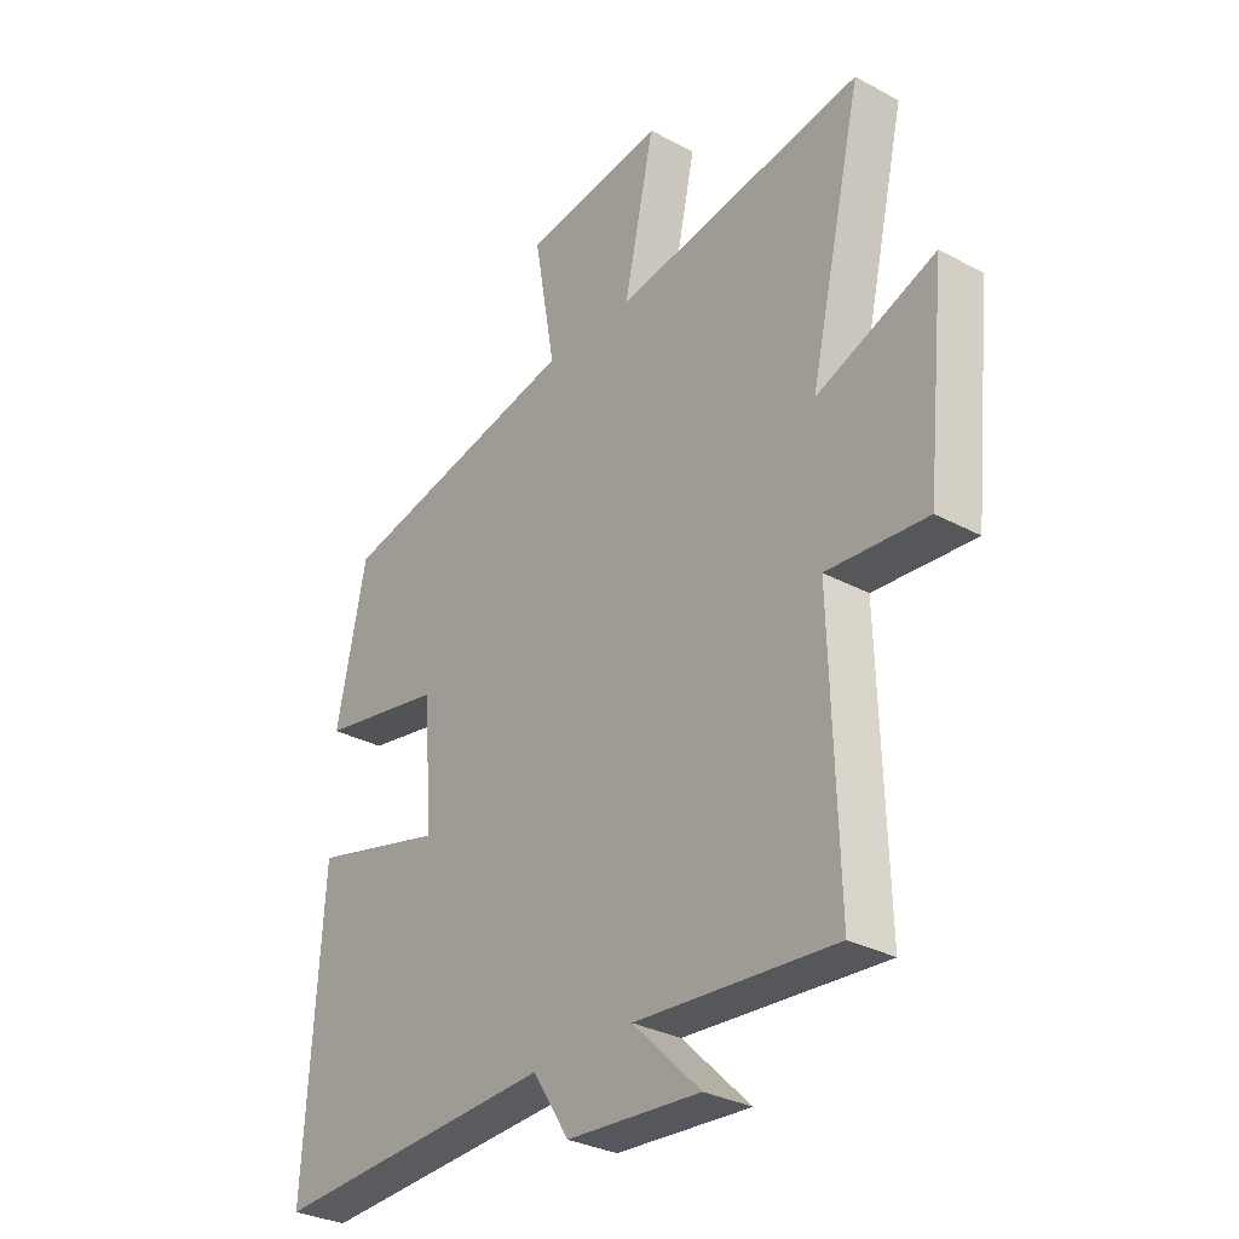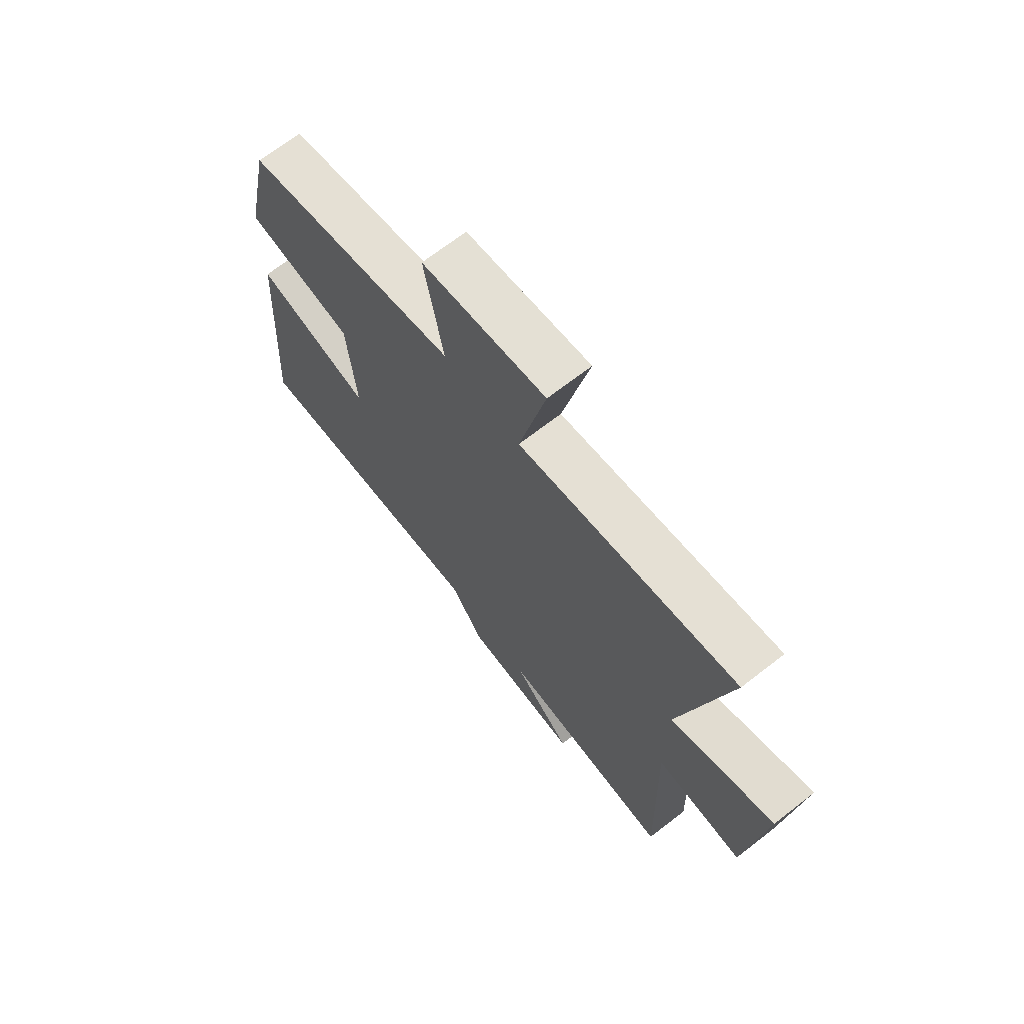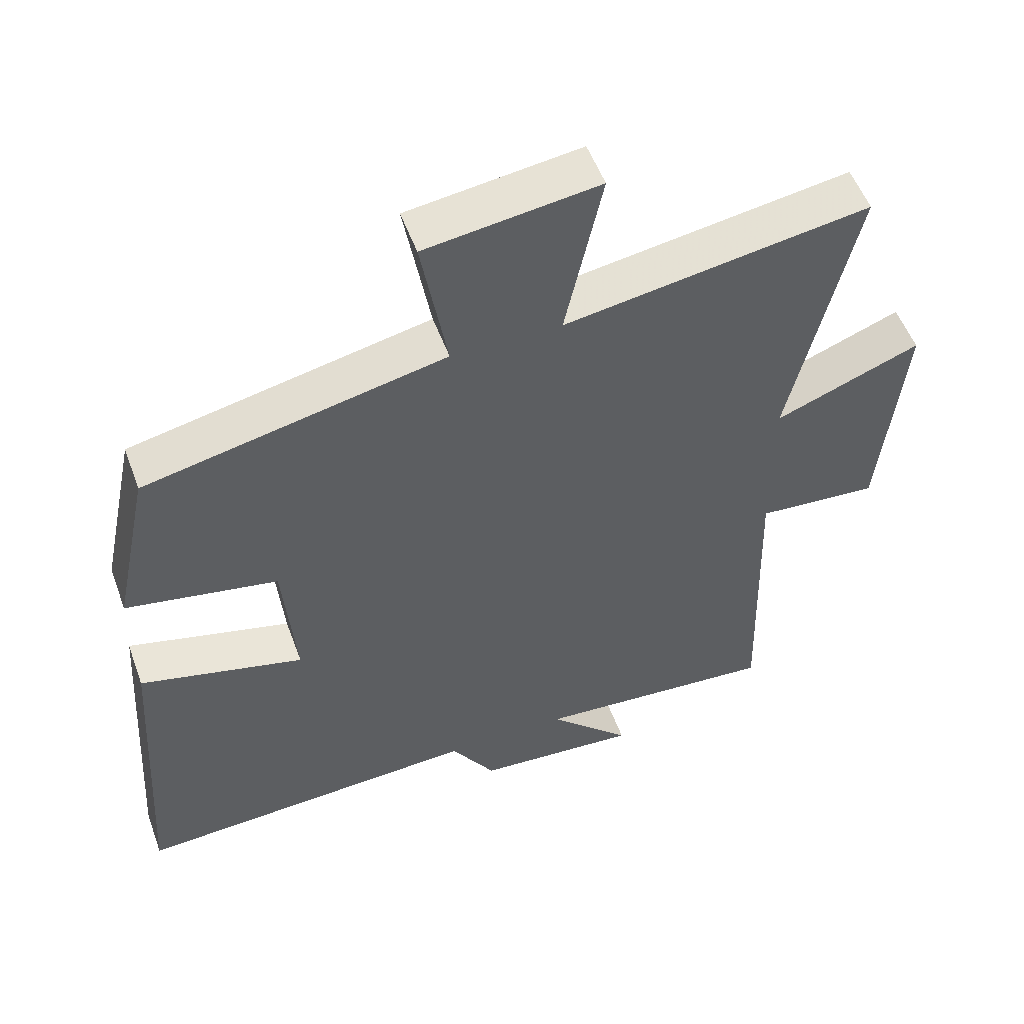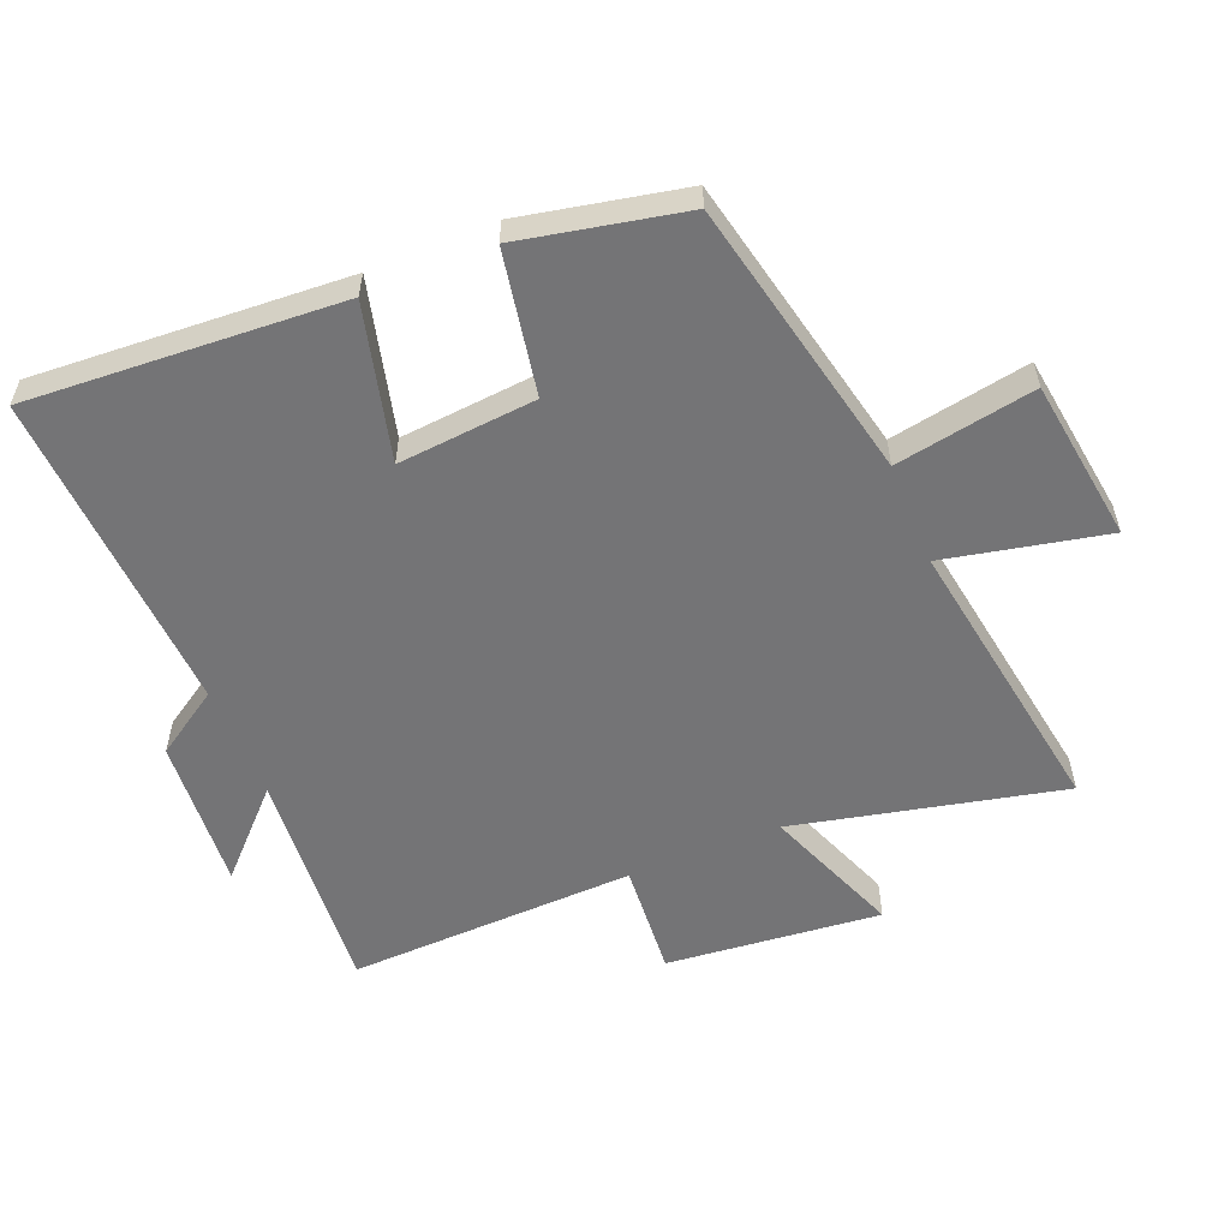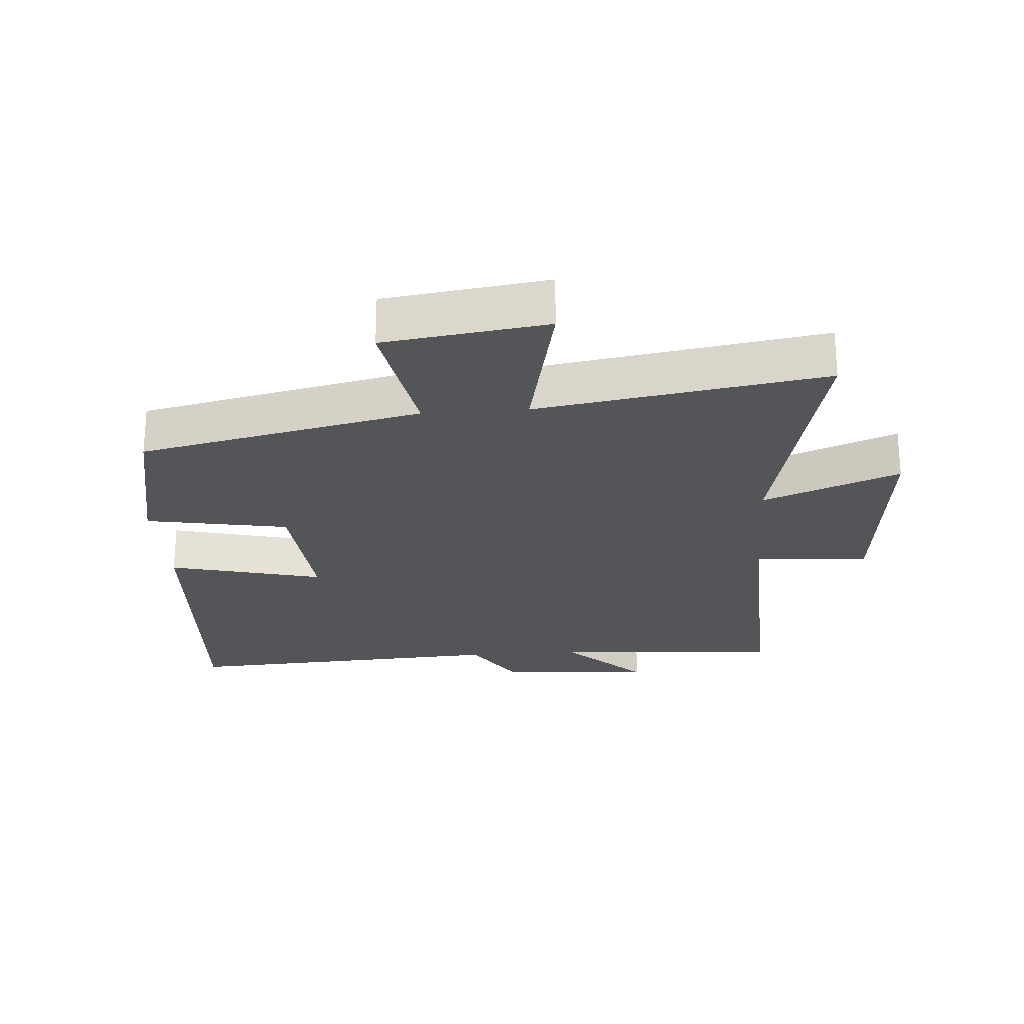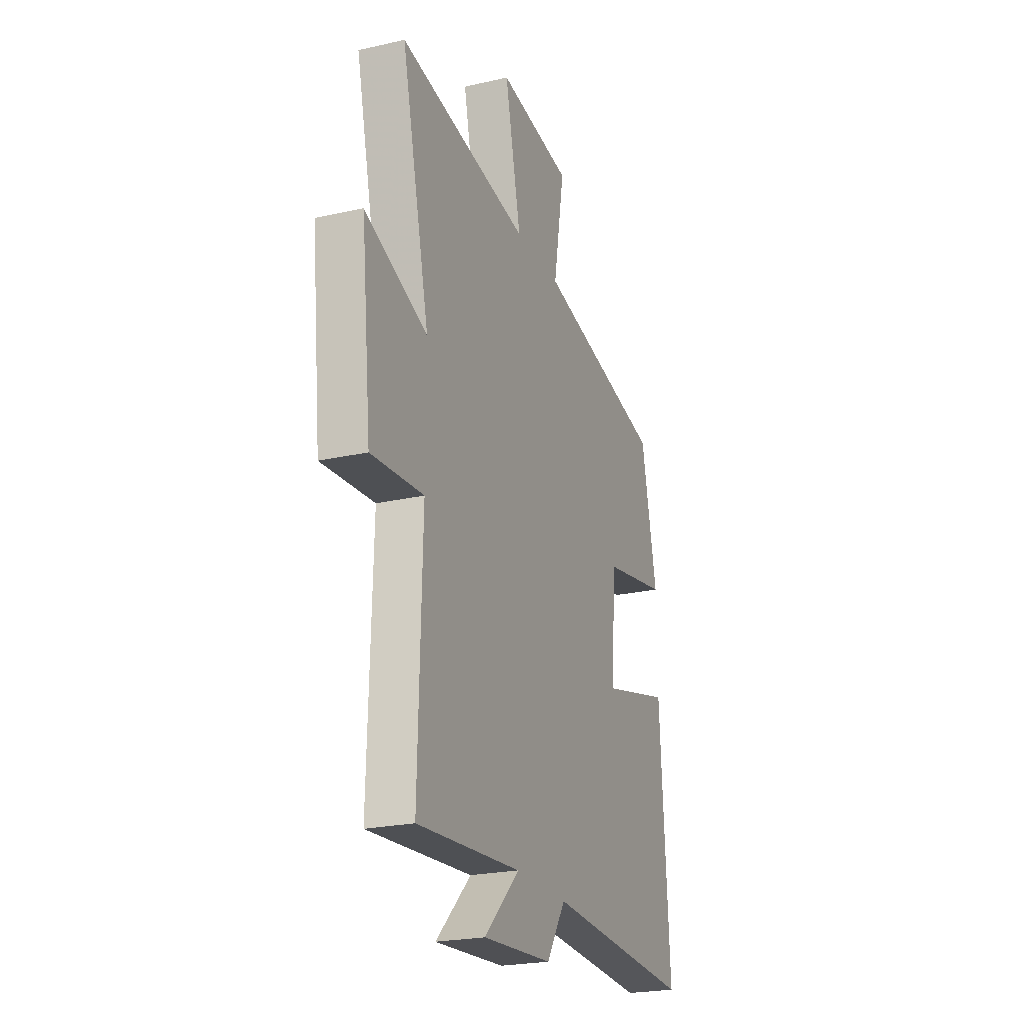
<metadata>
{"format":"obj","ext":"obj","renderer":"f3d","projection":"perspective","resolution":1024,"background":"white","views":[{"elev":-30.9,"azim":52.2,"up":"+Z"},{"elev":69.4,"azim":52.2,"up":"+Z"},{"elev":53.2,"azim":-19.9,"up":"+Z"},{"elev":-56.3,"azim":-67.6,"up":"+Y"},{"elev":-24.6,"azim":4.5,"up":"+Y"},{"elev":-23.3,"azim":111.1,"up":"+Z"}]}
</metadata>
<code>
v 0.513 0.07 -0.528
v 0.158 0.07 -0.5
v 0.279 0.07 -0.619
v 0.041 0.07 -0.601
v -0.024 0.07 -0.5
v -0.531 0.07 -0.526
v -0.5 0.07 -0.041
v -0.261 0.07 -0.102
v -0.279 0.07 0.112
v -0.5 0.07 0.153
v -0.447 0.07 0.406
v -0.01 0.07 0.5
v -0.048 0.07 0.716
v 0.204 0.07 0.75
v 0.15 0.07 0.5
v 0.595 0.07 0.57
v 0.5 0.07 0.155
v 0.712 0.07 0.237
v 0.678 0.07 -0.095
v 0.5 0.07 -0.081
v 0.513 0 -0.528
v 0.158 0 -0.5
v 0.279 0 -0.619
v 0.041 0 -0.601
v -0.024 0 -0.5
v -0.531 0 -0.526
v -0.5 0 -0.041
v -0.261 0 -0.102
v -0.279 0 0.112
v -0.5 0 0.153
v -0.447 0 0.406
v -0.01 0 0.5
v -0.048 0 0.716
v 0.204 0 0.75
v 0.15 0 0.5
v 0.595 0 0.57
v 0.5 0 0.155
v 0.712 0 0.237
v 0.678 0 -0.095
v 0.5 0 -0.081
f 17 18 19 20
f 15 16 17
f 15 17 20
f 12 13 14 15
f 9 10 11 12
f 8 9 12 15
f 5 6 7 8
f 2 3 4 5
f 2 5 8 15
f 1 2 15 20
f 40 39 38 37
f 37 36 35
f 40 37 35
f 35 34 33 32
f 32 31 30 29
f 35 32 29 28
f 28 27 26 25
f 25 24 23 22
f 35 28 25 22
f 40 35 22 21
f 1 21 22 2
f 2 22 23 3
f 3 23 24 4
f 4 24 25 5
f 5 25 26 6
f 6 26 27 7
f 7 27 28 8
f 8 28 29 9
f 9 29 30 10
f 10 30 31 11
f 11 31 32 12
f 12 32 33 13
f 13 33 34 14
f 14 34 35 15
f 15 35 36 16
f 16 36 37 17
f 17 37 38 18
f 18 38 39 19
f 19 39 40 20
f 20 40 21 1

</code>
